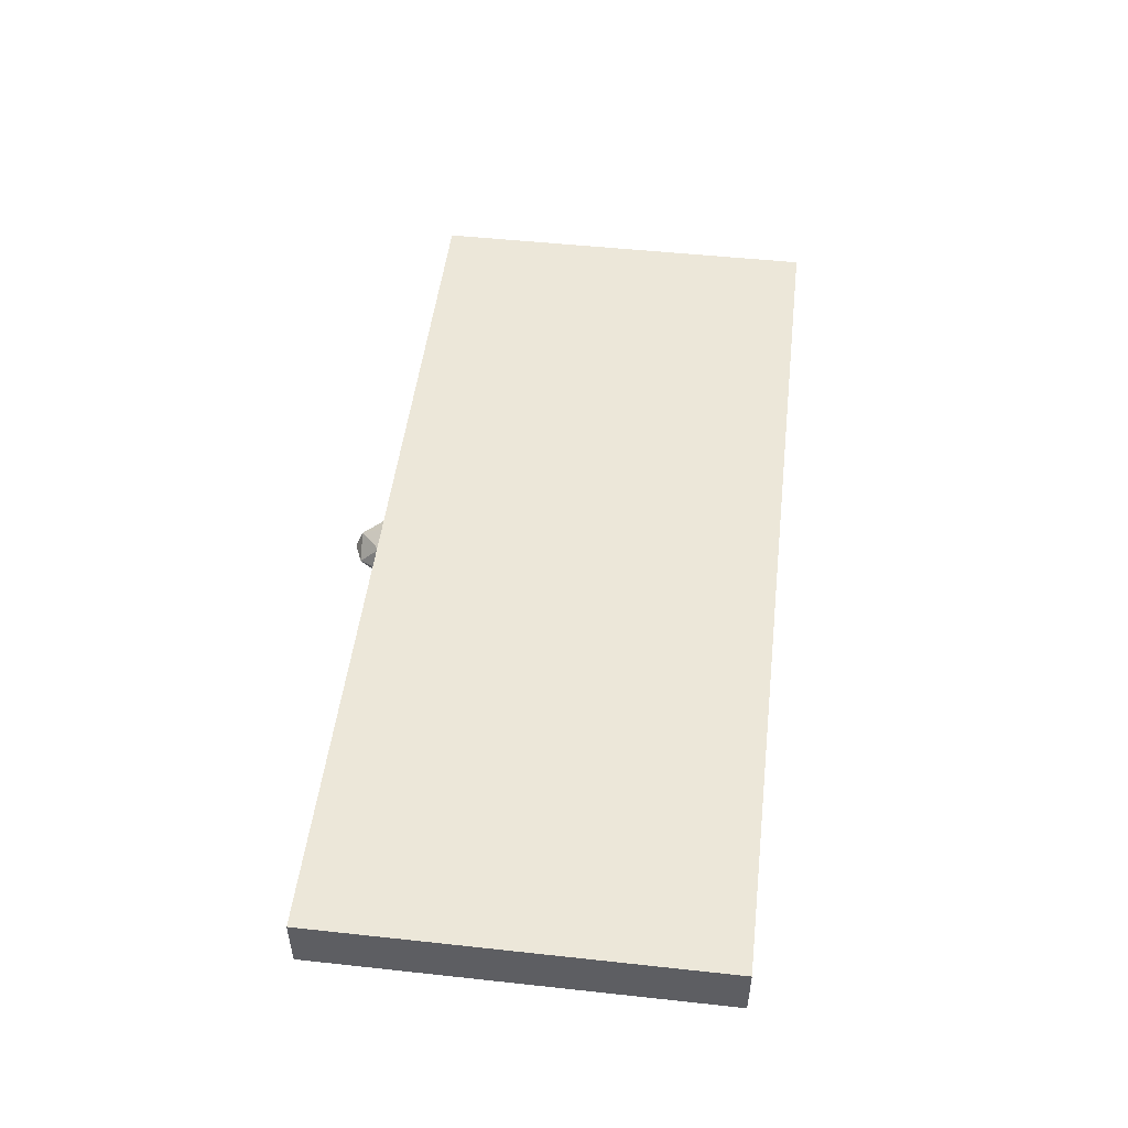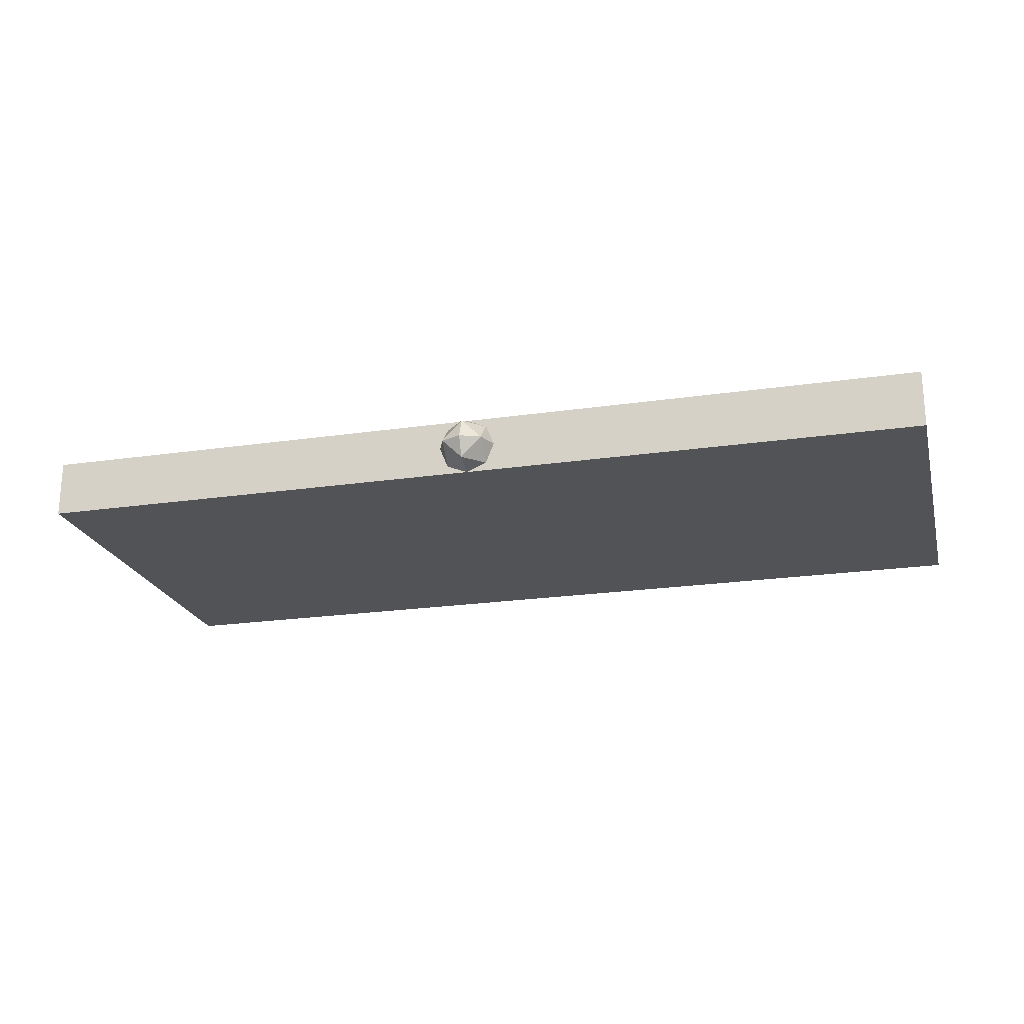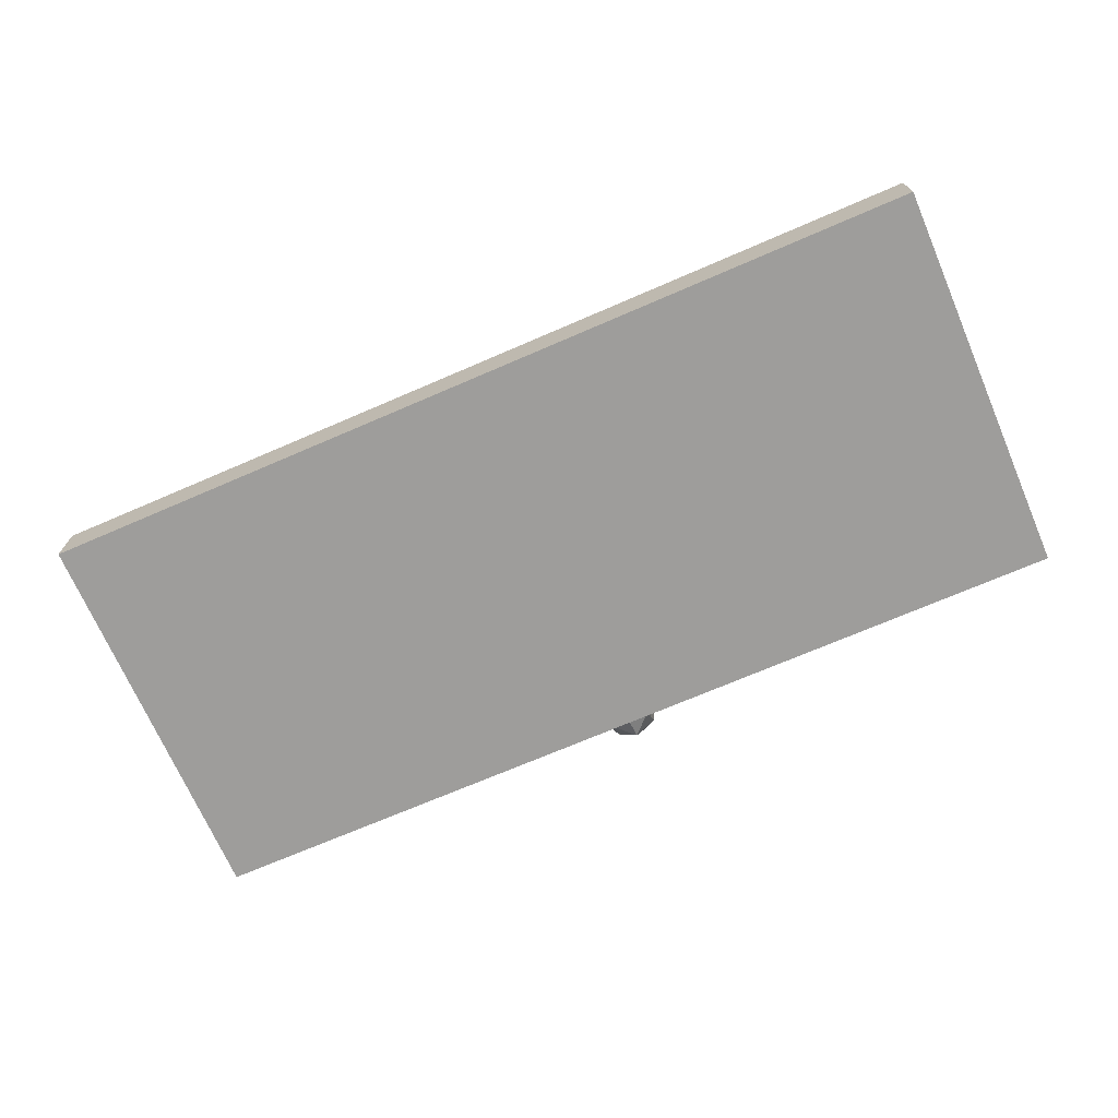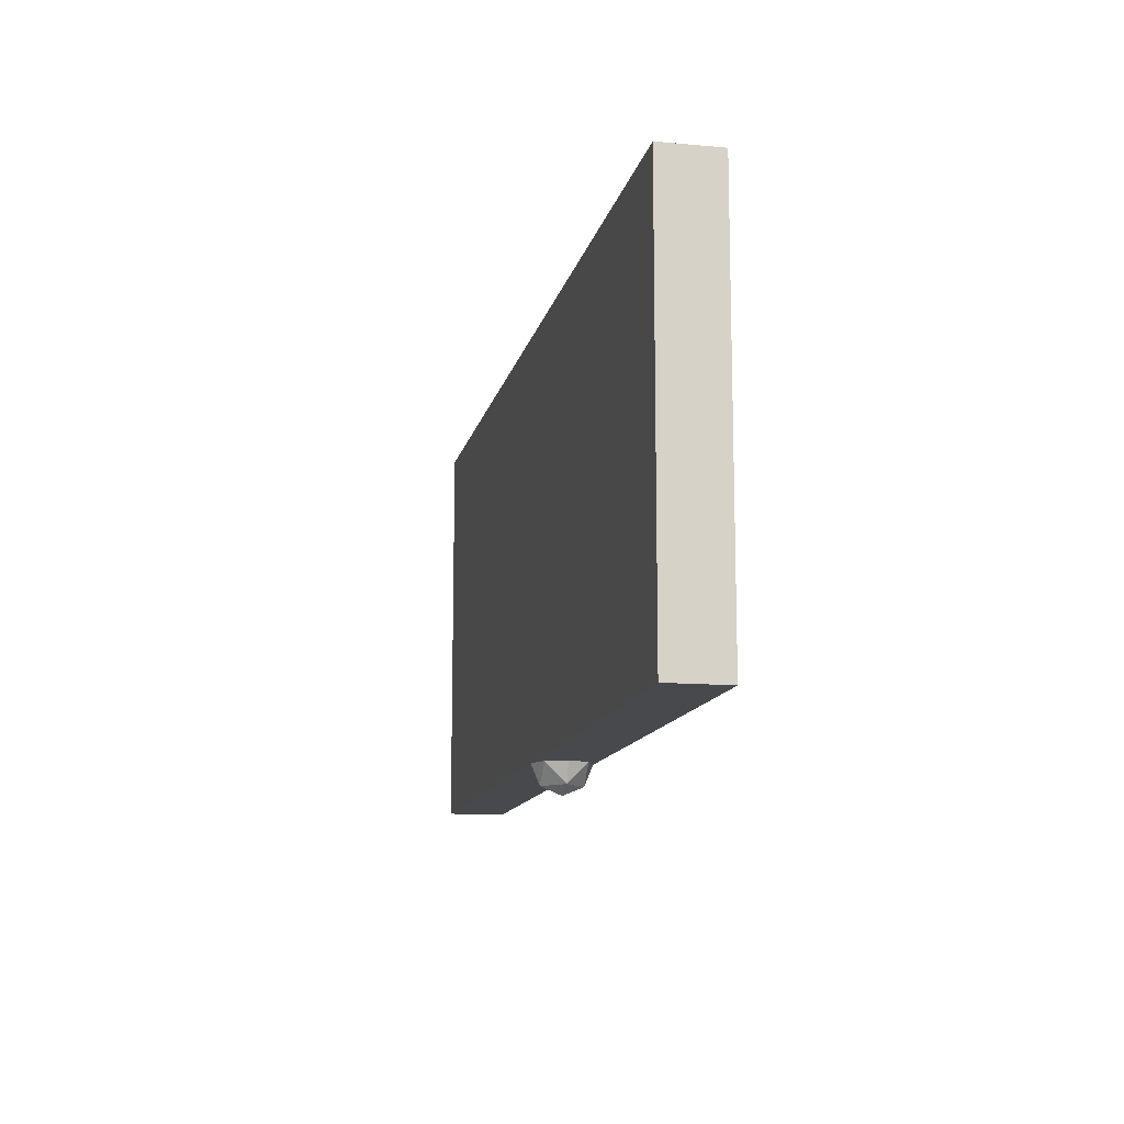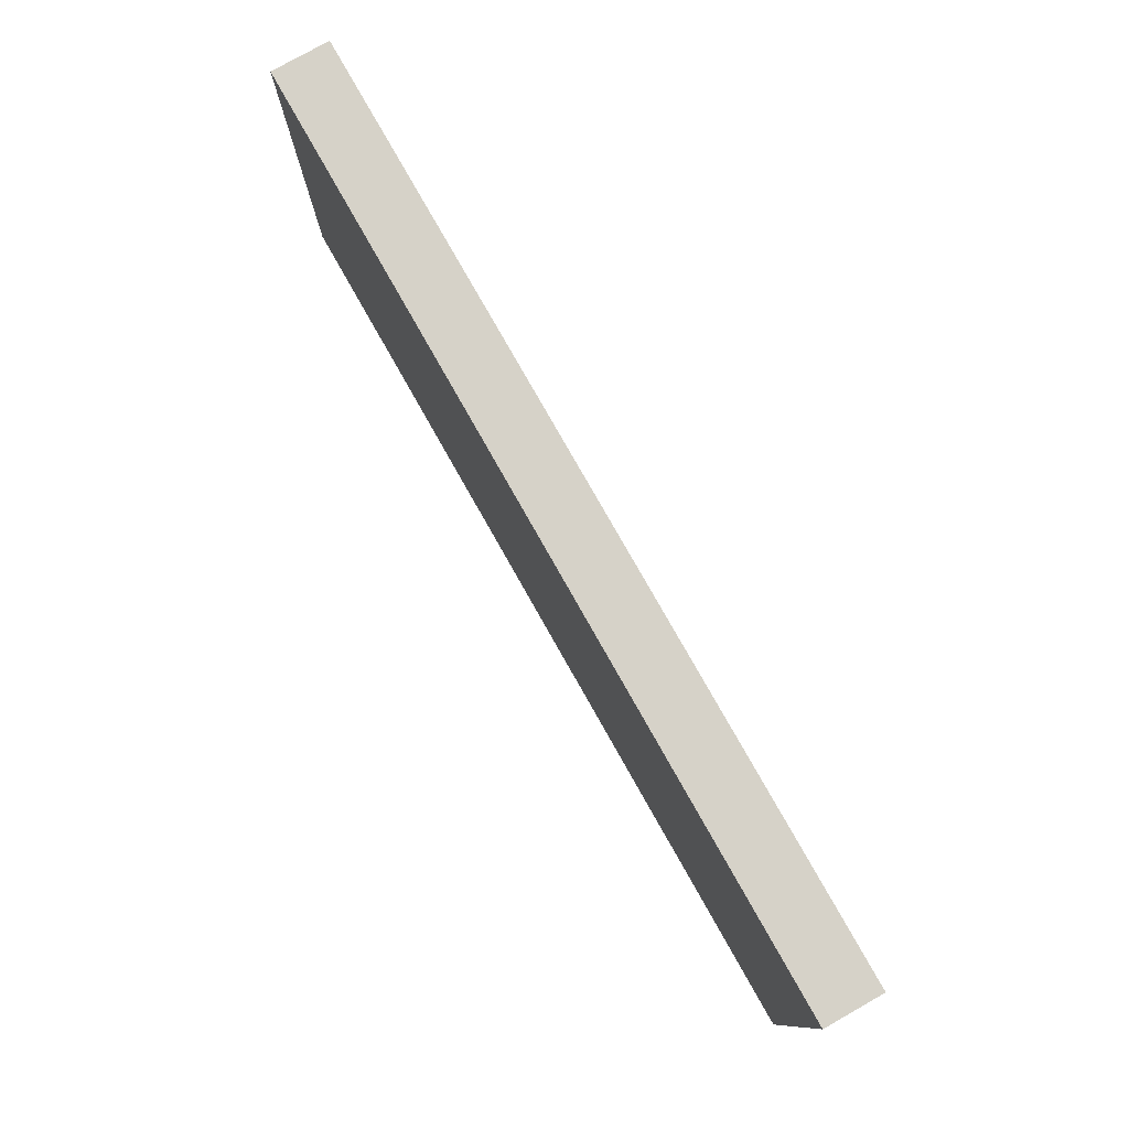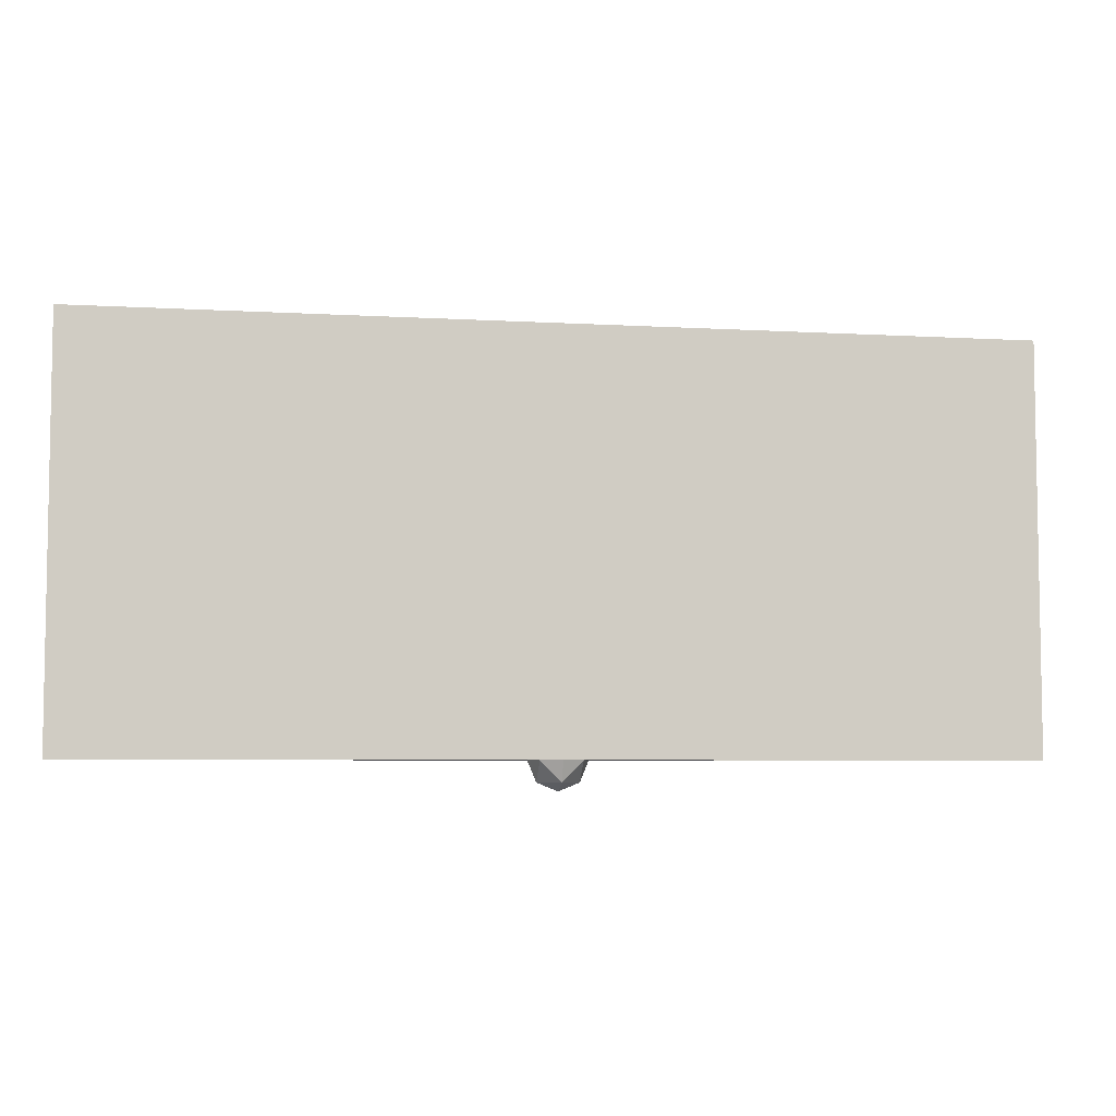
<metadata>
{"format":"obj","ext":"obj","renderer":"f3d","projection":"perspective","resolution":1024,"background":"white","views":[{"elev":49.9,"azim":96.8,"up":"+Z"},{"elev":-21.9,"azim":14.4,"up":"+Z"},{"elev":-70.4,"azim":-156.6,"up":"+Z"},{"elev":-12.5,"azim":-101.9,"up":"+Y"},{"elev":78.4,"azim":-119.5,"up":"+Y"},{"elev":-5.8,"azim":170.0,"up":"+Y"}]}
</metadata>
<code>
v 0.8 0.85 -0.25
v 0.8 0.15 -0.25
v -0.8 0.15 -0.25
v -0.8 0.85 -0.25
v -0.8 0.15 -0.15
v 0.8 0.15 -0.15
v 0.8 0.85 -0.15
v -0.8 0.85 -0.15
v -0.8 0.85 -0.15
v 0.8 0.85 -0.15
v 0.8 0.85 -0.25
v -0.8 0.85 -0.25
v -0.8 0.15 -0.15
v -0.8 0.85 -0.15
v -0.8 0.85 -0.25
v -0.8 0.15 -0.25
v 0.8 0.15 -0.15
v -0.8 0.15 -0.15
v -0.8 0.15 -0.25
v 0.8 0.15 -0.25
v 0.8 0.85 -0.15
v 0.8 0.15 -0.15
v 0.8 0.15 -0.25
v 0.8 0.85 -0.25
v 0.05 0.15 -0.2
v 0.03535 0.1146 -0.2
v 0.03535 0.15 -0.1646
v 0 0.1146 -0.1646
v 0 0.15 -0.15
v 0.03535 0.15 -0.1646
v 0.03535 0.1146 -0.2
v 0 0.1146 -0.1646
v 0.03535 0.15 -0.1646
v 0 0.1 -0.2
v 0 0.1146 -0.1646
v 0.03535 0.1146 -0.2
v 0.05 0.15 -0.2
v 0.03535 0.1146 -0.2
v 0.03535 0.15 -0.2354
v 0 0.1146 -0.2354
v 0 0.15 -0.25
v 0.03535 0.15 -0.2354
v 0.03535 0.1146 -0.2
v 0 0.1146 -0.2354
v 0.03535 0.15 -0.2354
v 0 0.1 -0.2
v 0 0.1146 -0.2354
v 0.03535 0.1146 -0.2
v -0.05 0.15 -0.2
v -0.03535 0.1146 -0.2
v -0.03535 0.15 -0.1646
v 0 0.1146 -0.1646
v 0 0.15 -0.15
v -0.03535 0.15 -0.1646
v -0.03535 0.1146 -0.2
v 0 0.1146 -0.1646
v -0.03535 0.15 -0.1646
v 0 0.1 -0.2
v 0 0.1146 -0.1646
v -0.03535 0.1146 -0.2
v -0.05 0.15 -0.2
v -0.03535 0.1146 -0.2
v -0.03535 0.15 -0.2354
v 0 0.1146 -0.2354
v 0 0.15 -0.25
v -0.03535 0.15 -0.2354
v -0.03535 0.1146 -0.2
v 0 0.1146 -0.2354
v -0.03535 0.15 -0.2354
v 0 0.1 -0.2
v 0 0.1146 -0.2354
v -0.03535 0.1146 -0.2
g mesh6162175
f 1 2 3
f 3 4 1
f 5 6 7
f 7 8 5
f 9 10 11
f 11 12 9
f 13 14 15
f 15 16 13
f 17 18 19
f 19 20 17
f 21 22 23
f 23 24 21
g mesh6162179
f 25 27 26
f 28 30 29
f 31 33 32
f 34 36 35
g mesh6162181
f 37 38 39
f 40 41 42
f 43 44 45
f 46 47 48
g mesh6162183
f 49 50 51
f 52 53 54
f 55 56 57
f 58 59 60
g mesh6162185
f 61 63 62
f 64 66 65
f 67 69 68
f 70 72 71

</code>
